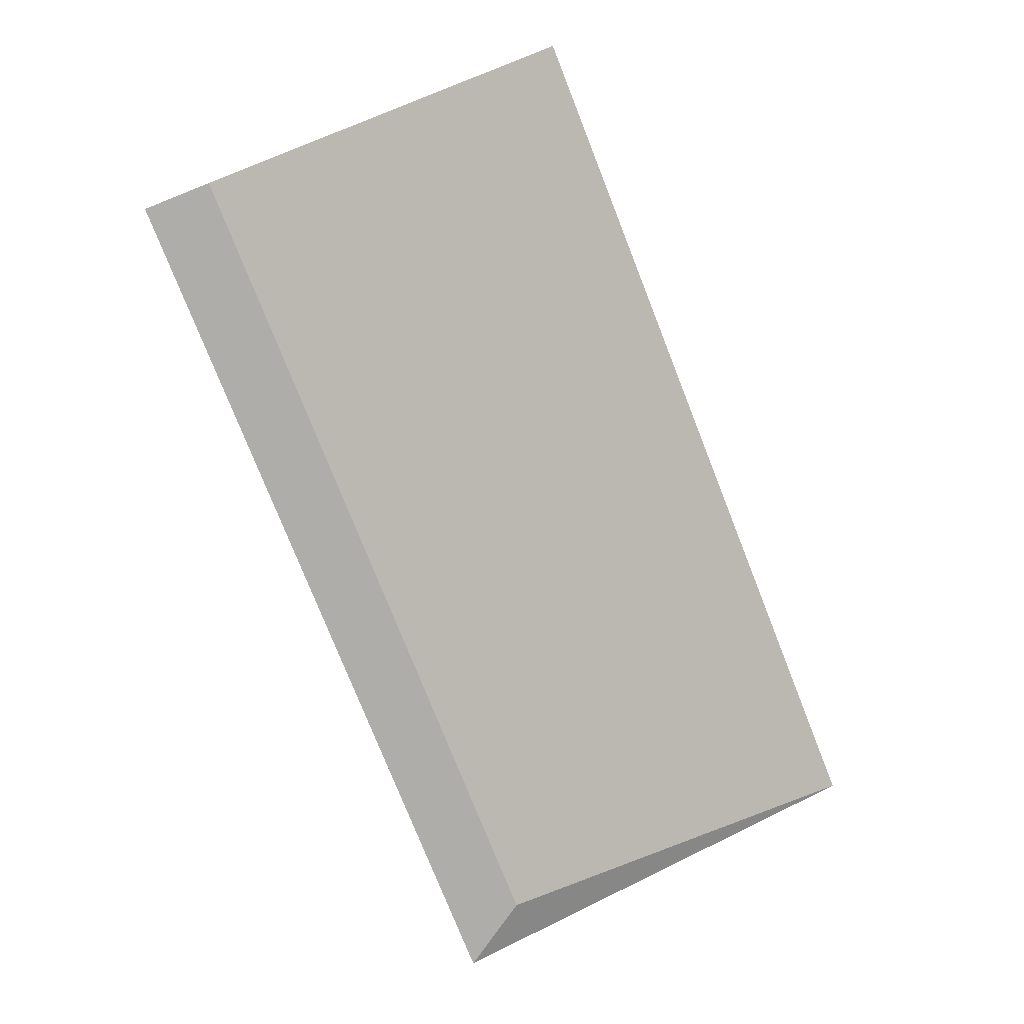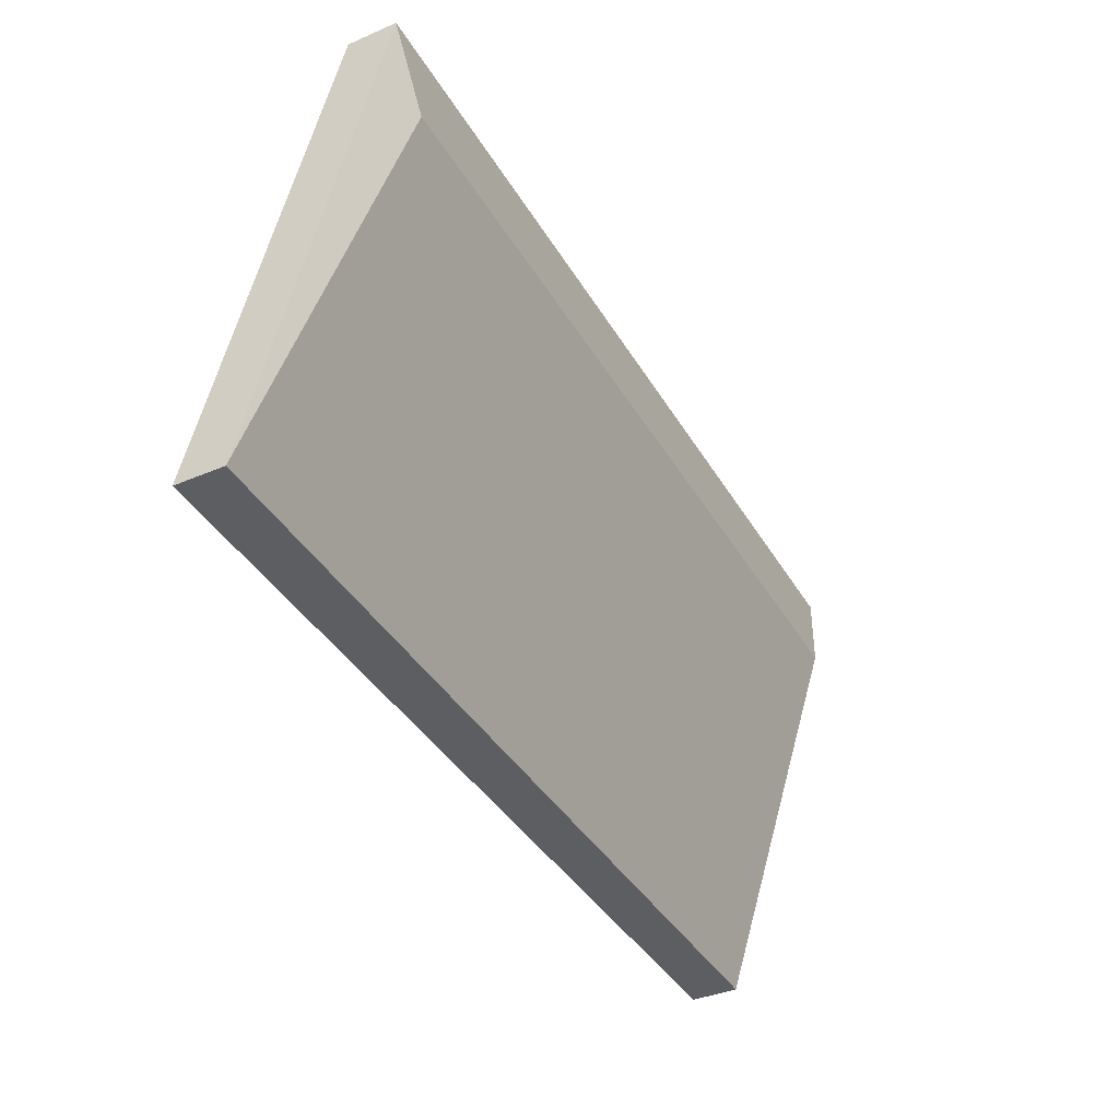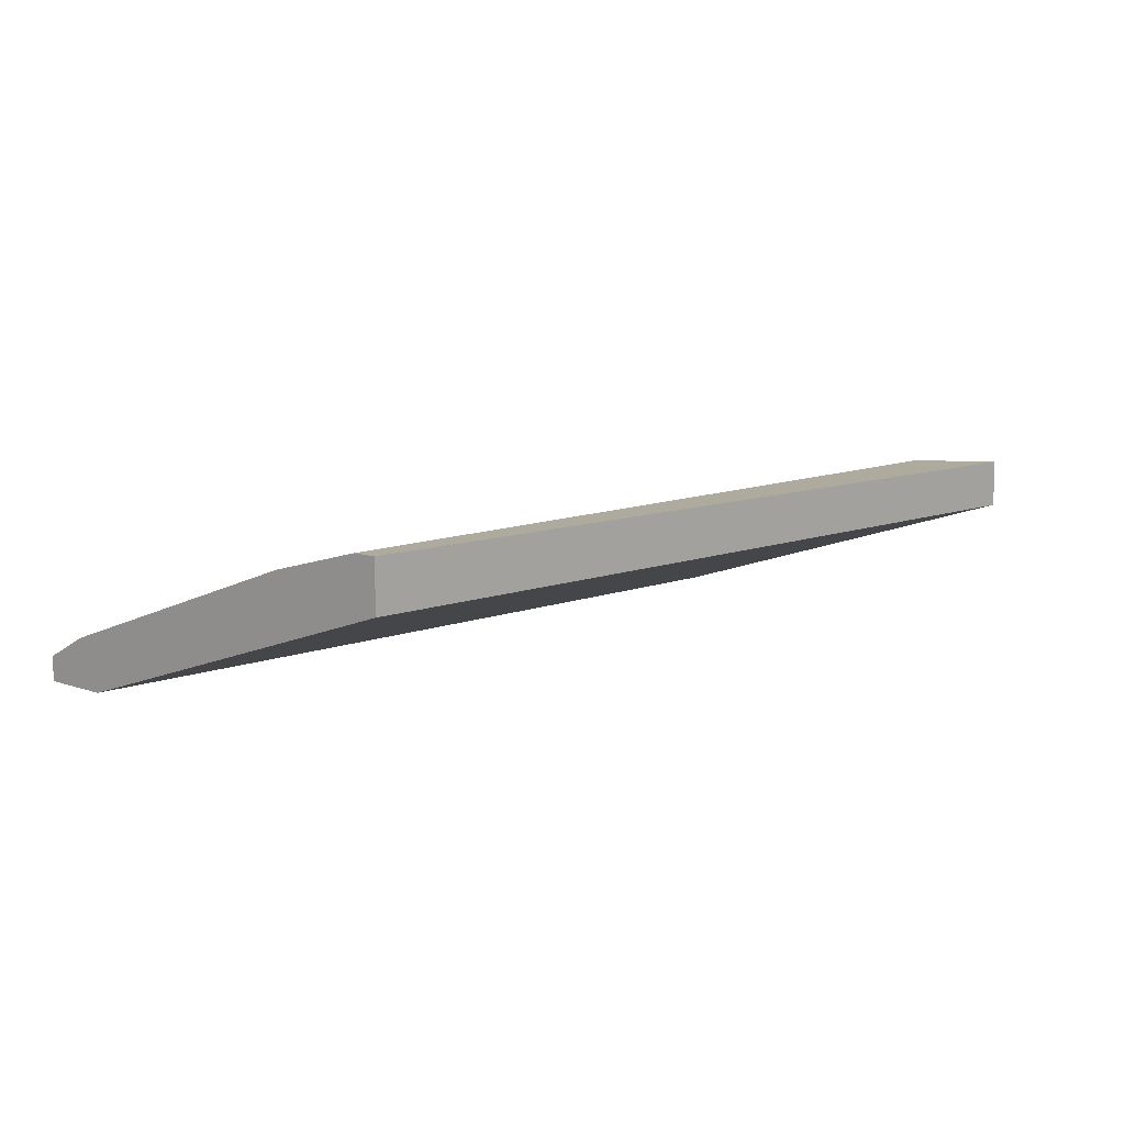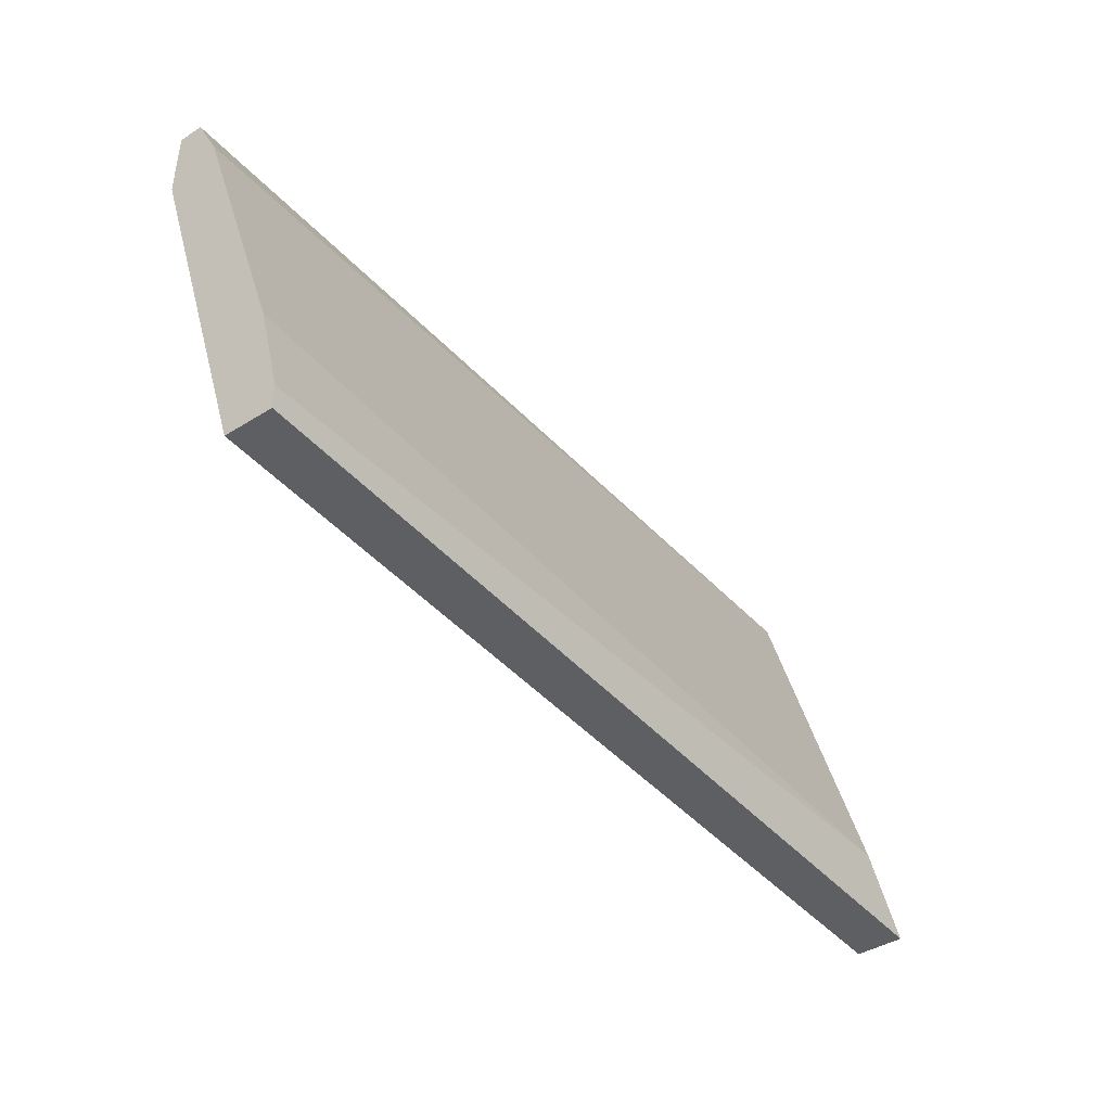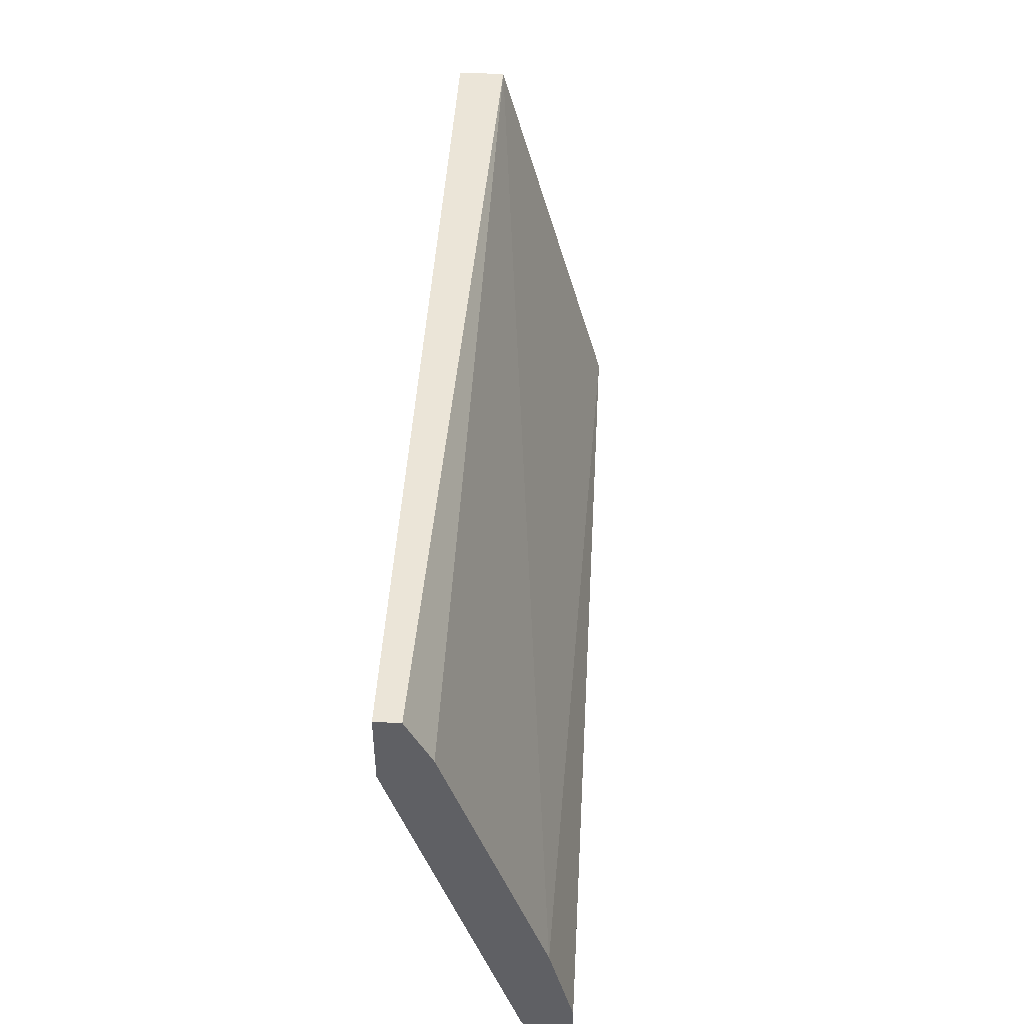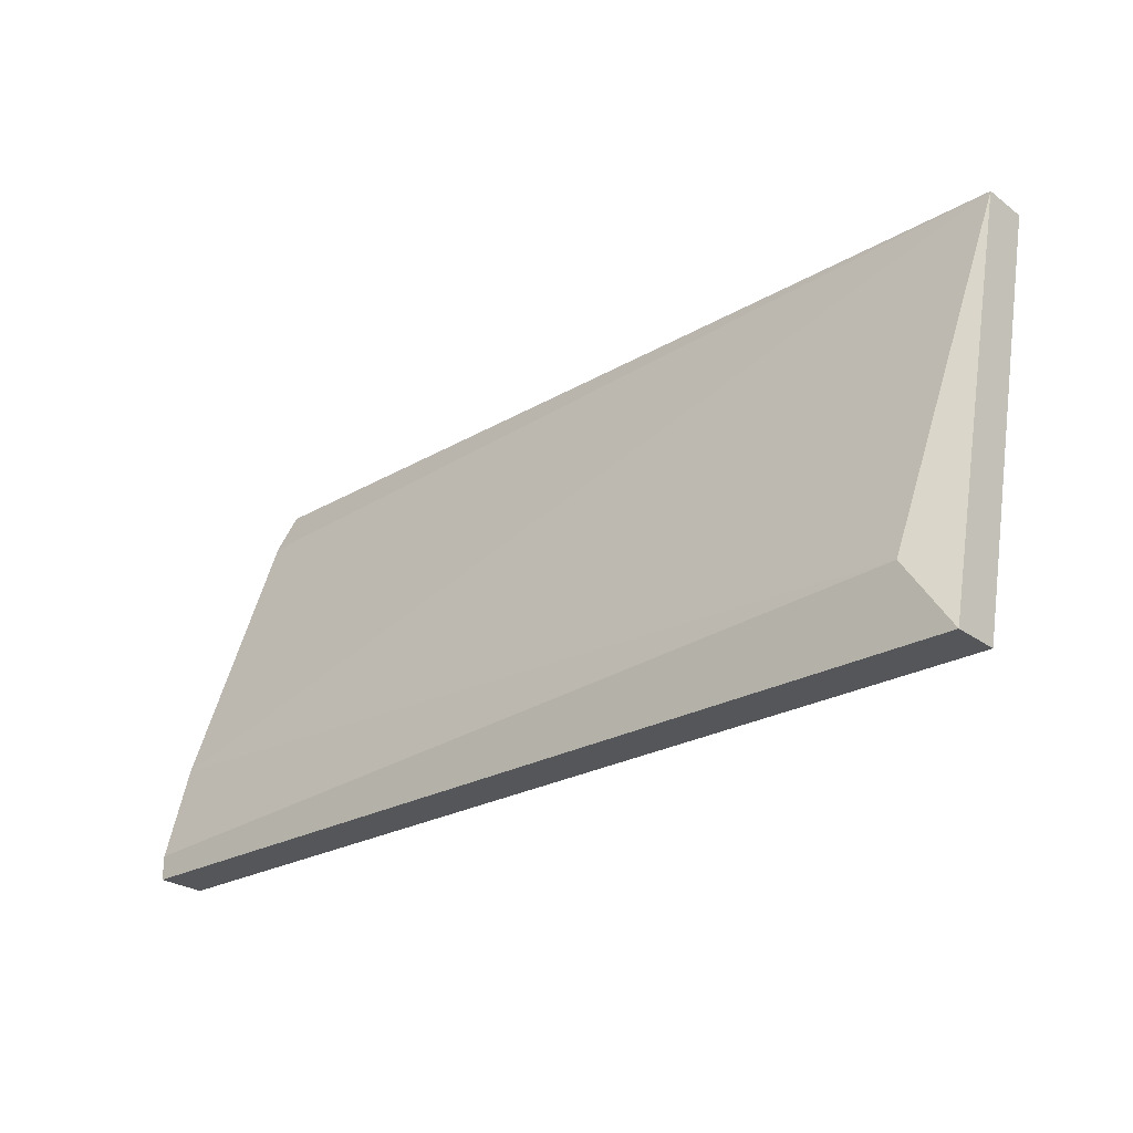
<metadata>
{"format":"obj","ext":"obj","renderer":"f3d","projection":"perspective","resolution":1024,"background":"white","views":[{"elev":-77.4,"azim":-68.4,"up":"+Z"},{"elev":-39.4,"azim":117.9,"up":"+Y"},{"elev":9.2,"azim":-47.0,"up":"+Z"},{"elev":-42.0,"azim":-53.0,"up":"+Y"},{"elev":45.9,"azim":-86.7,"up":"+Y"},{"elev":-26.0,"azim":41.2,"up":"+Y"}]}
</metadata>
<code>
v 0.6892 0.06603 -0.1087
v 0.7968 0.1198 -0.1172
v 0.7968 0.1198 -0.1229
v 0.7968 0.06603 -0.1031
v 0.6892 0.1141 -0.1172
v 0.6892 0.06886 -0.1031
v 0.7968 0.06603 -0.1087
v 0.6892 0.1113 -0.1229
v 0.7912 0.07452 -0.1031
v 0.7912 0.1113 -0.1229
v 0.6892 0.1198 -0.1229
v 0.6892 0.0802 -0.1059
v 0.6892 0.1198 -0.1201
v 0.6892 0.06603 -0.1031
f 6 1 14
f 3 2 4
f 5 1 6
f 3 4 7
f 4 1 7
f 1 5 8
f 7 1 8
f 4 2 9
f 6 4 9
f 3 7 10
f 8 3 10
f 7 8 10
f 2 3 11
f 8 5 11
f 3 8 11
f 2 5 12
f 5 6 12
f 9 2 12
f 6 9 12
f 5 2 13
f 2 11 13
f 11 5 13
f 1 4 14
f 4 6 14

</code>
